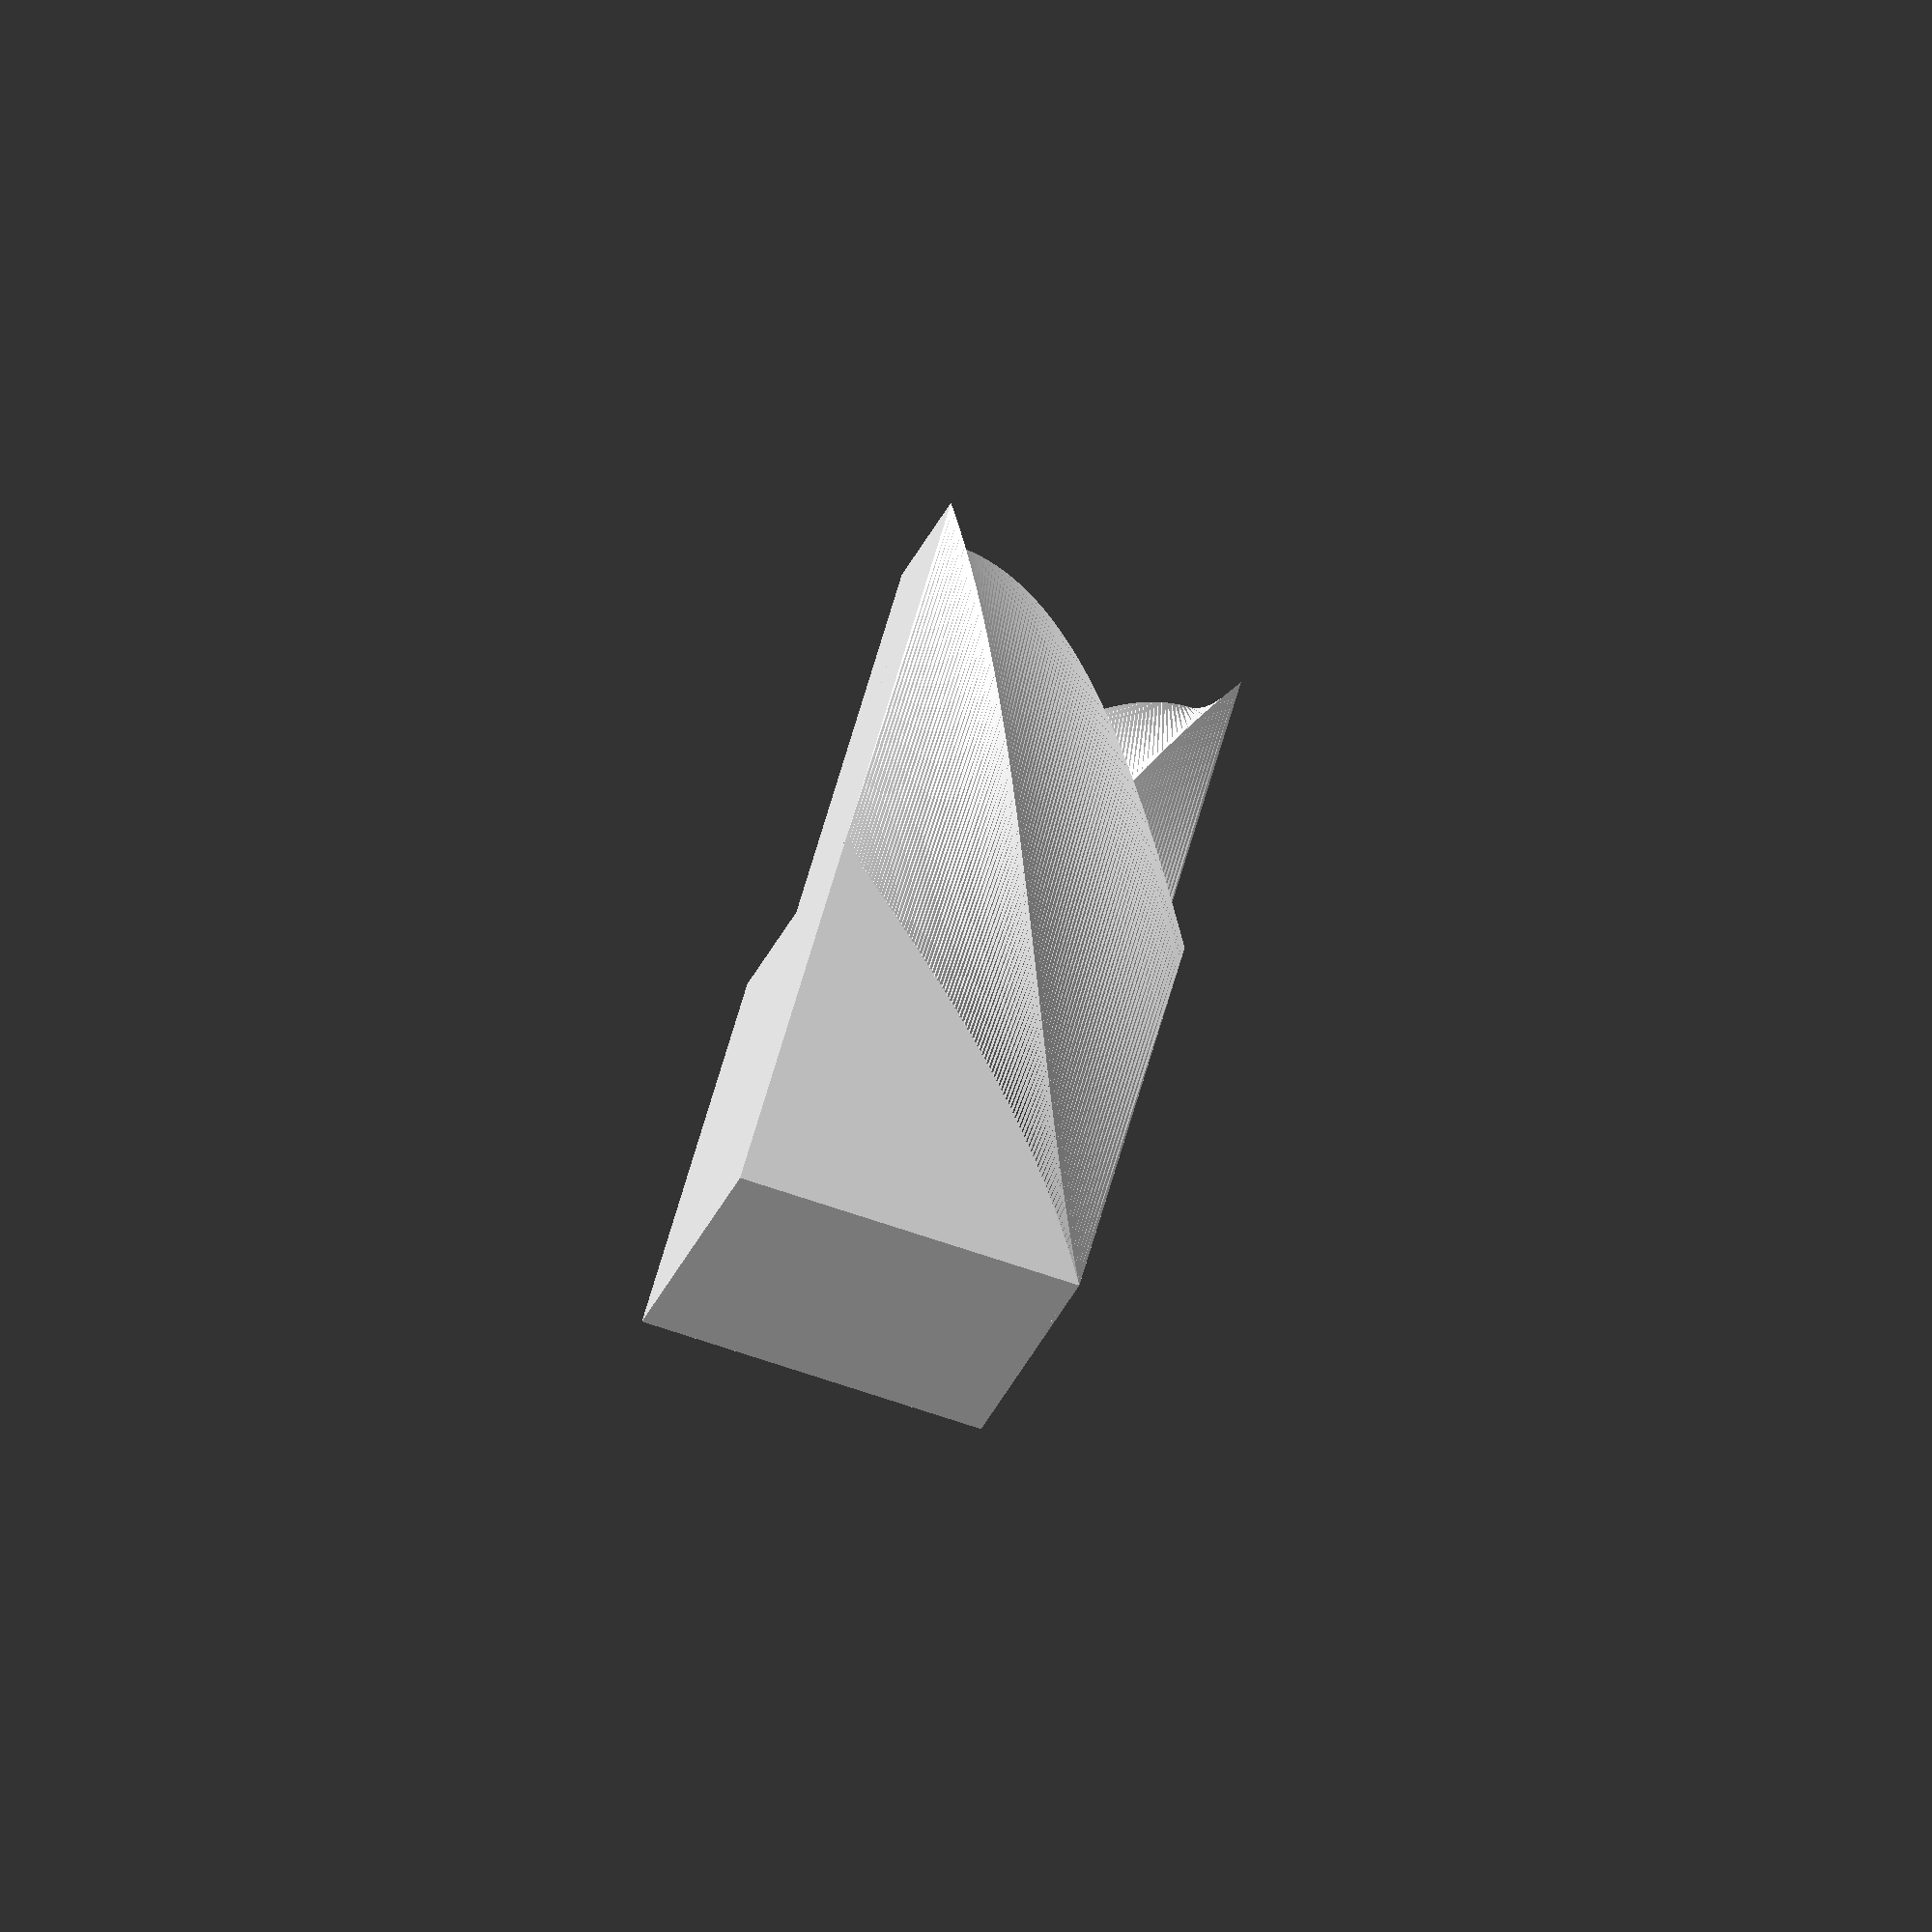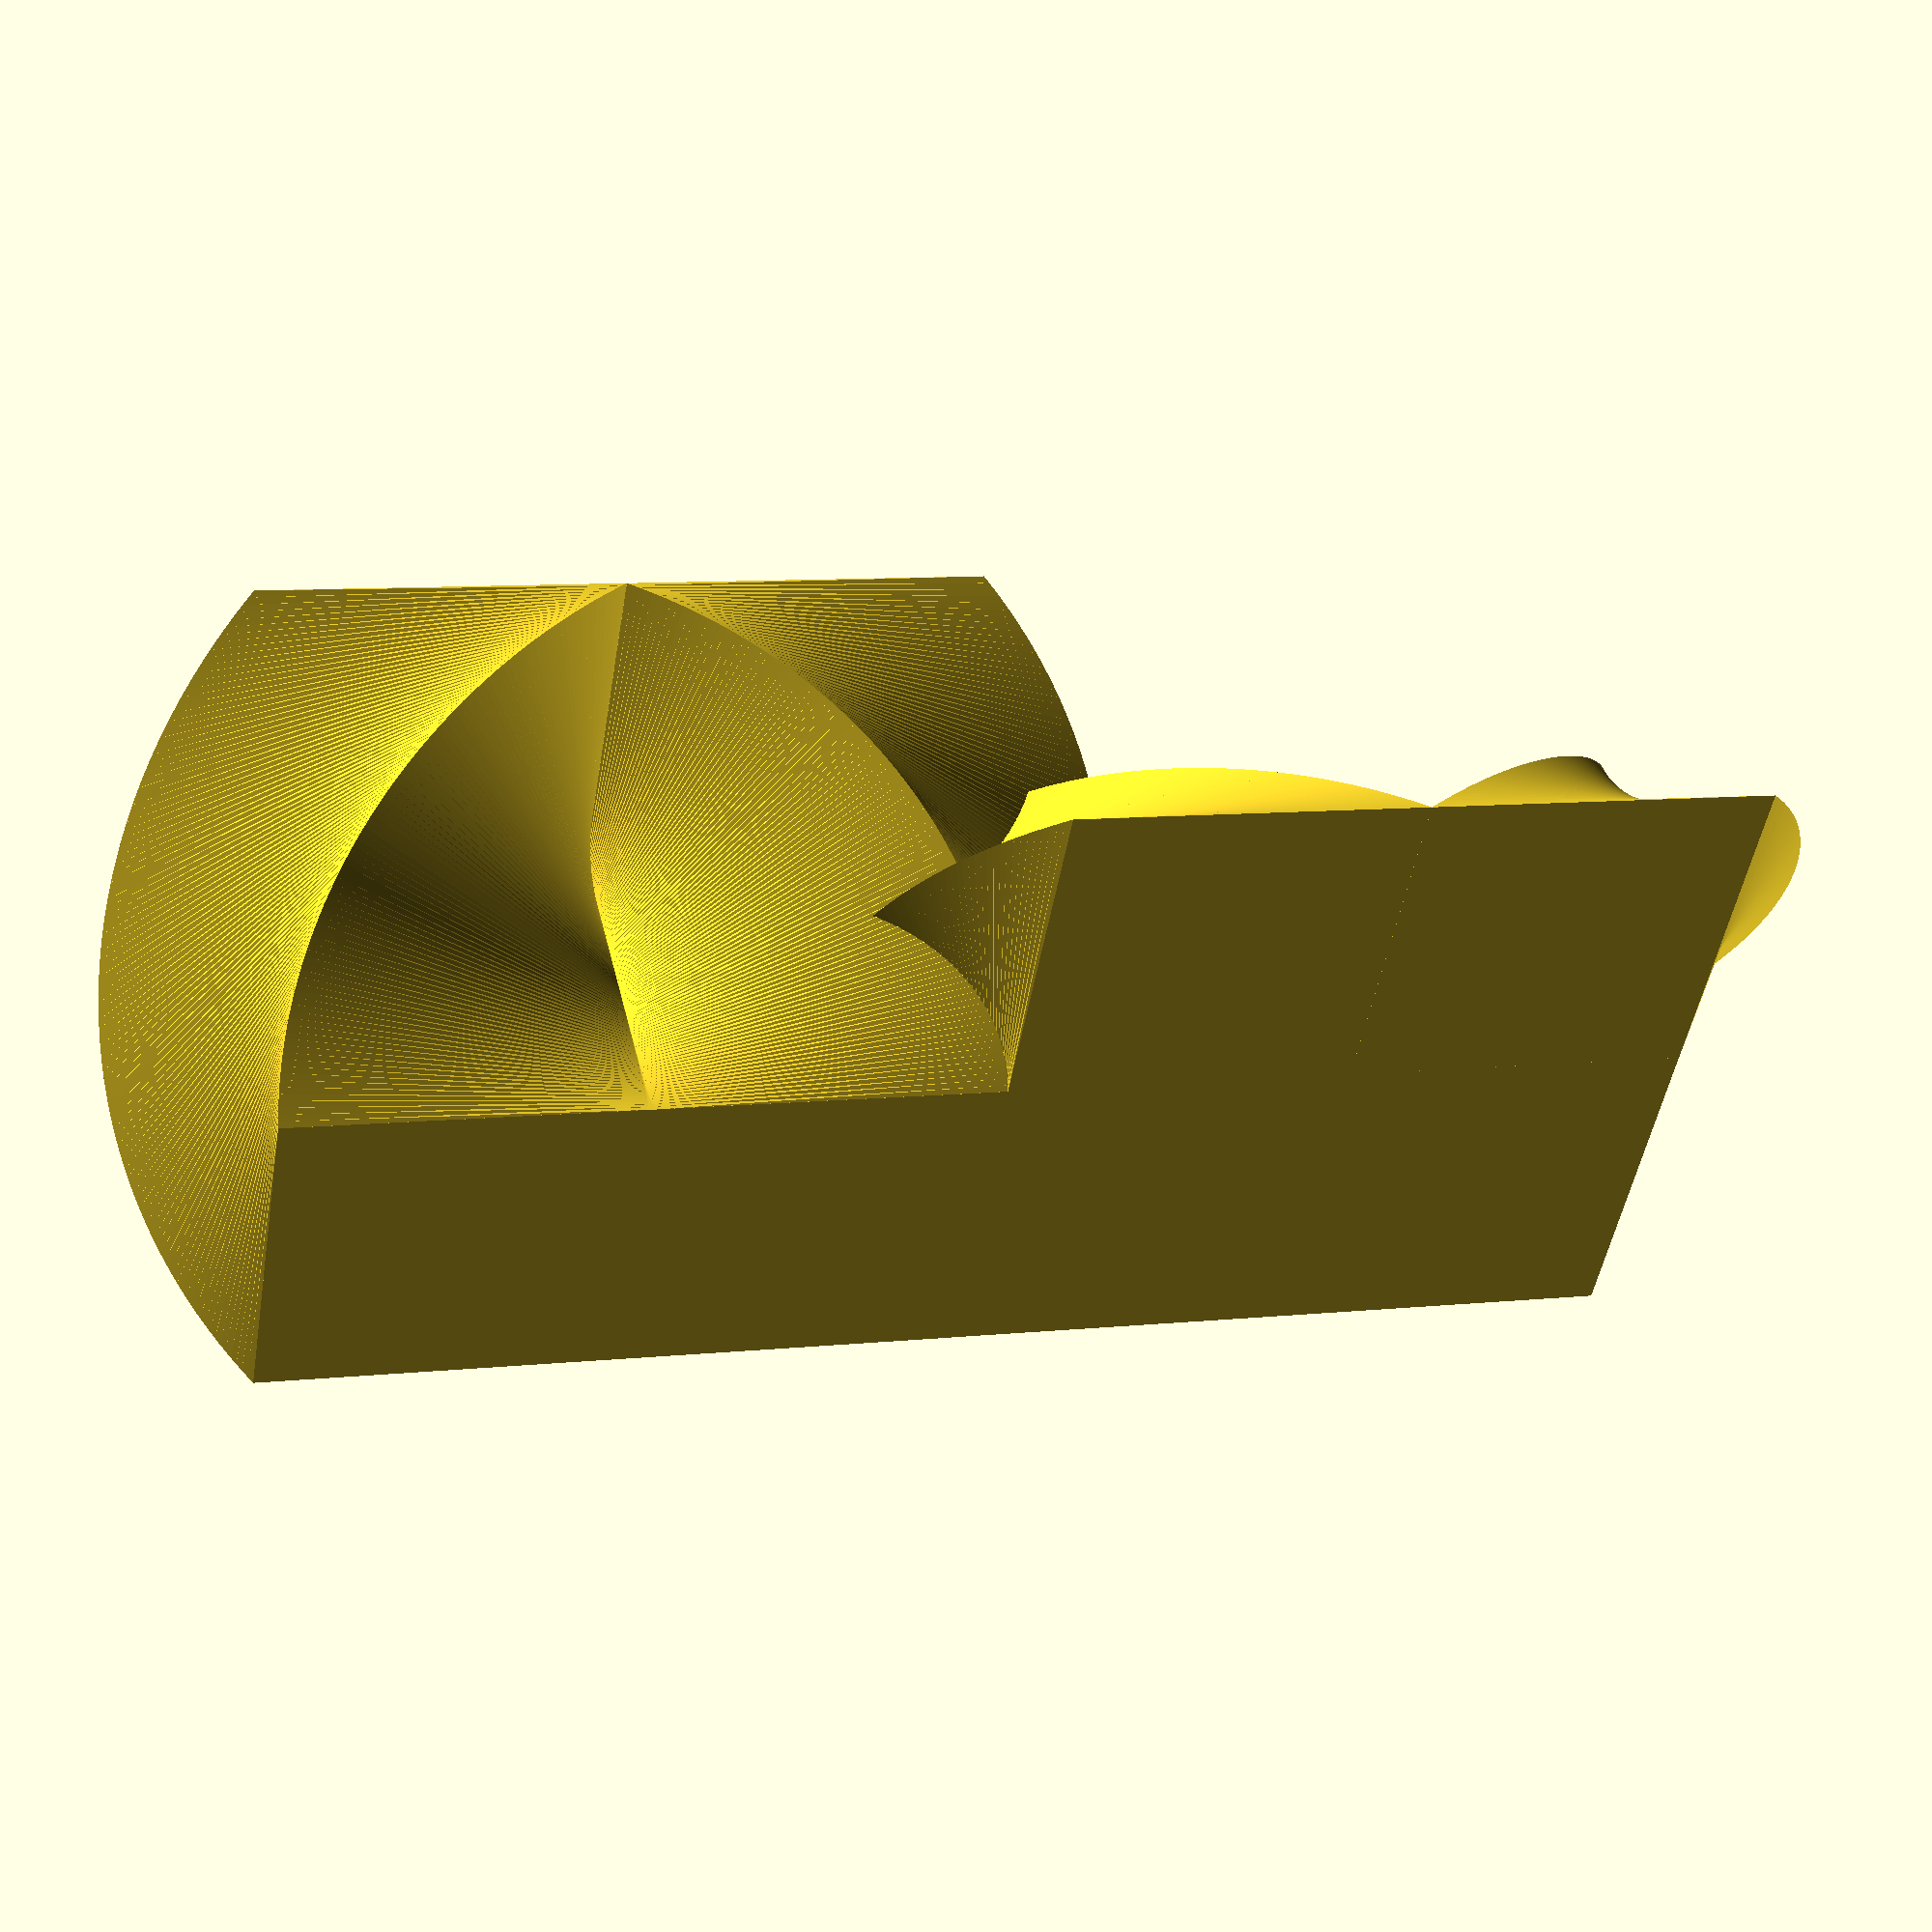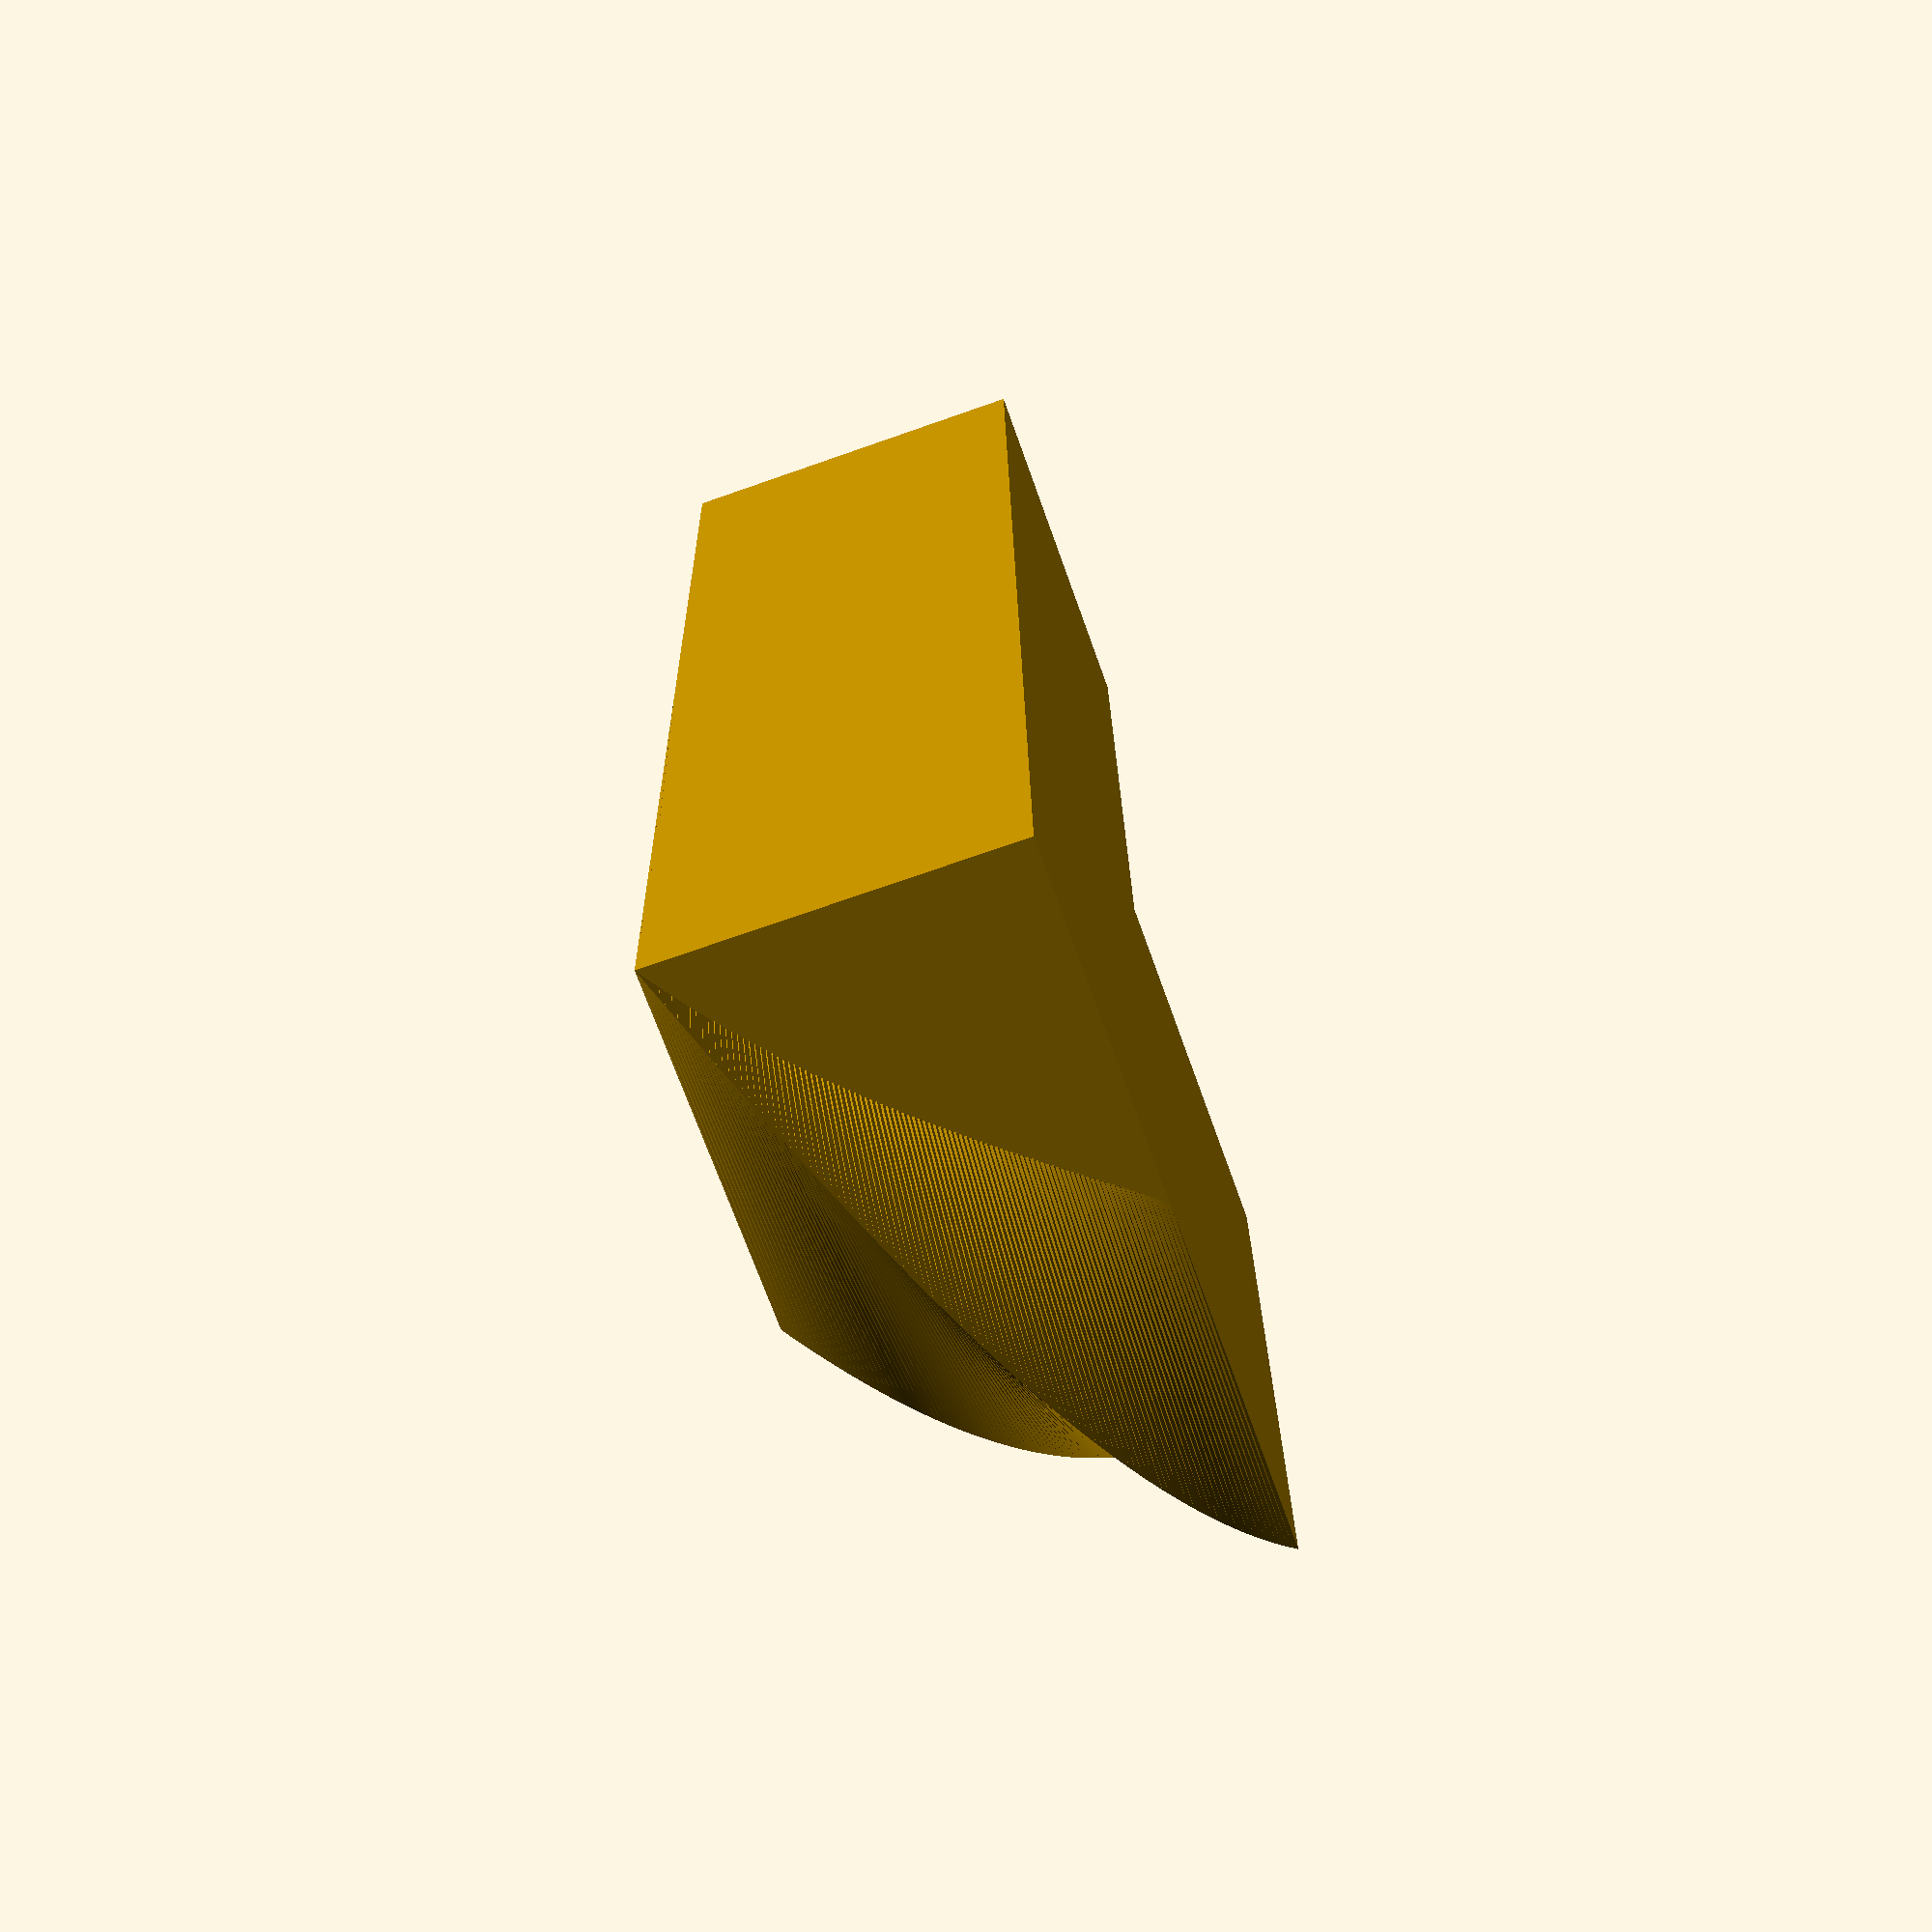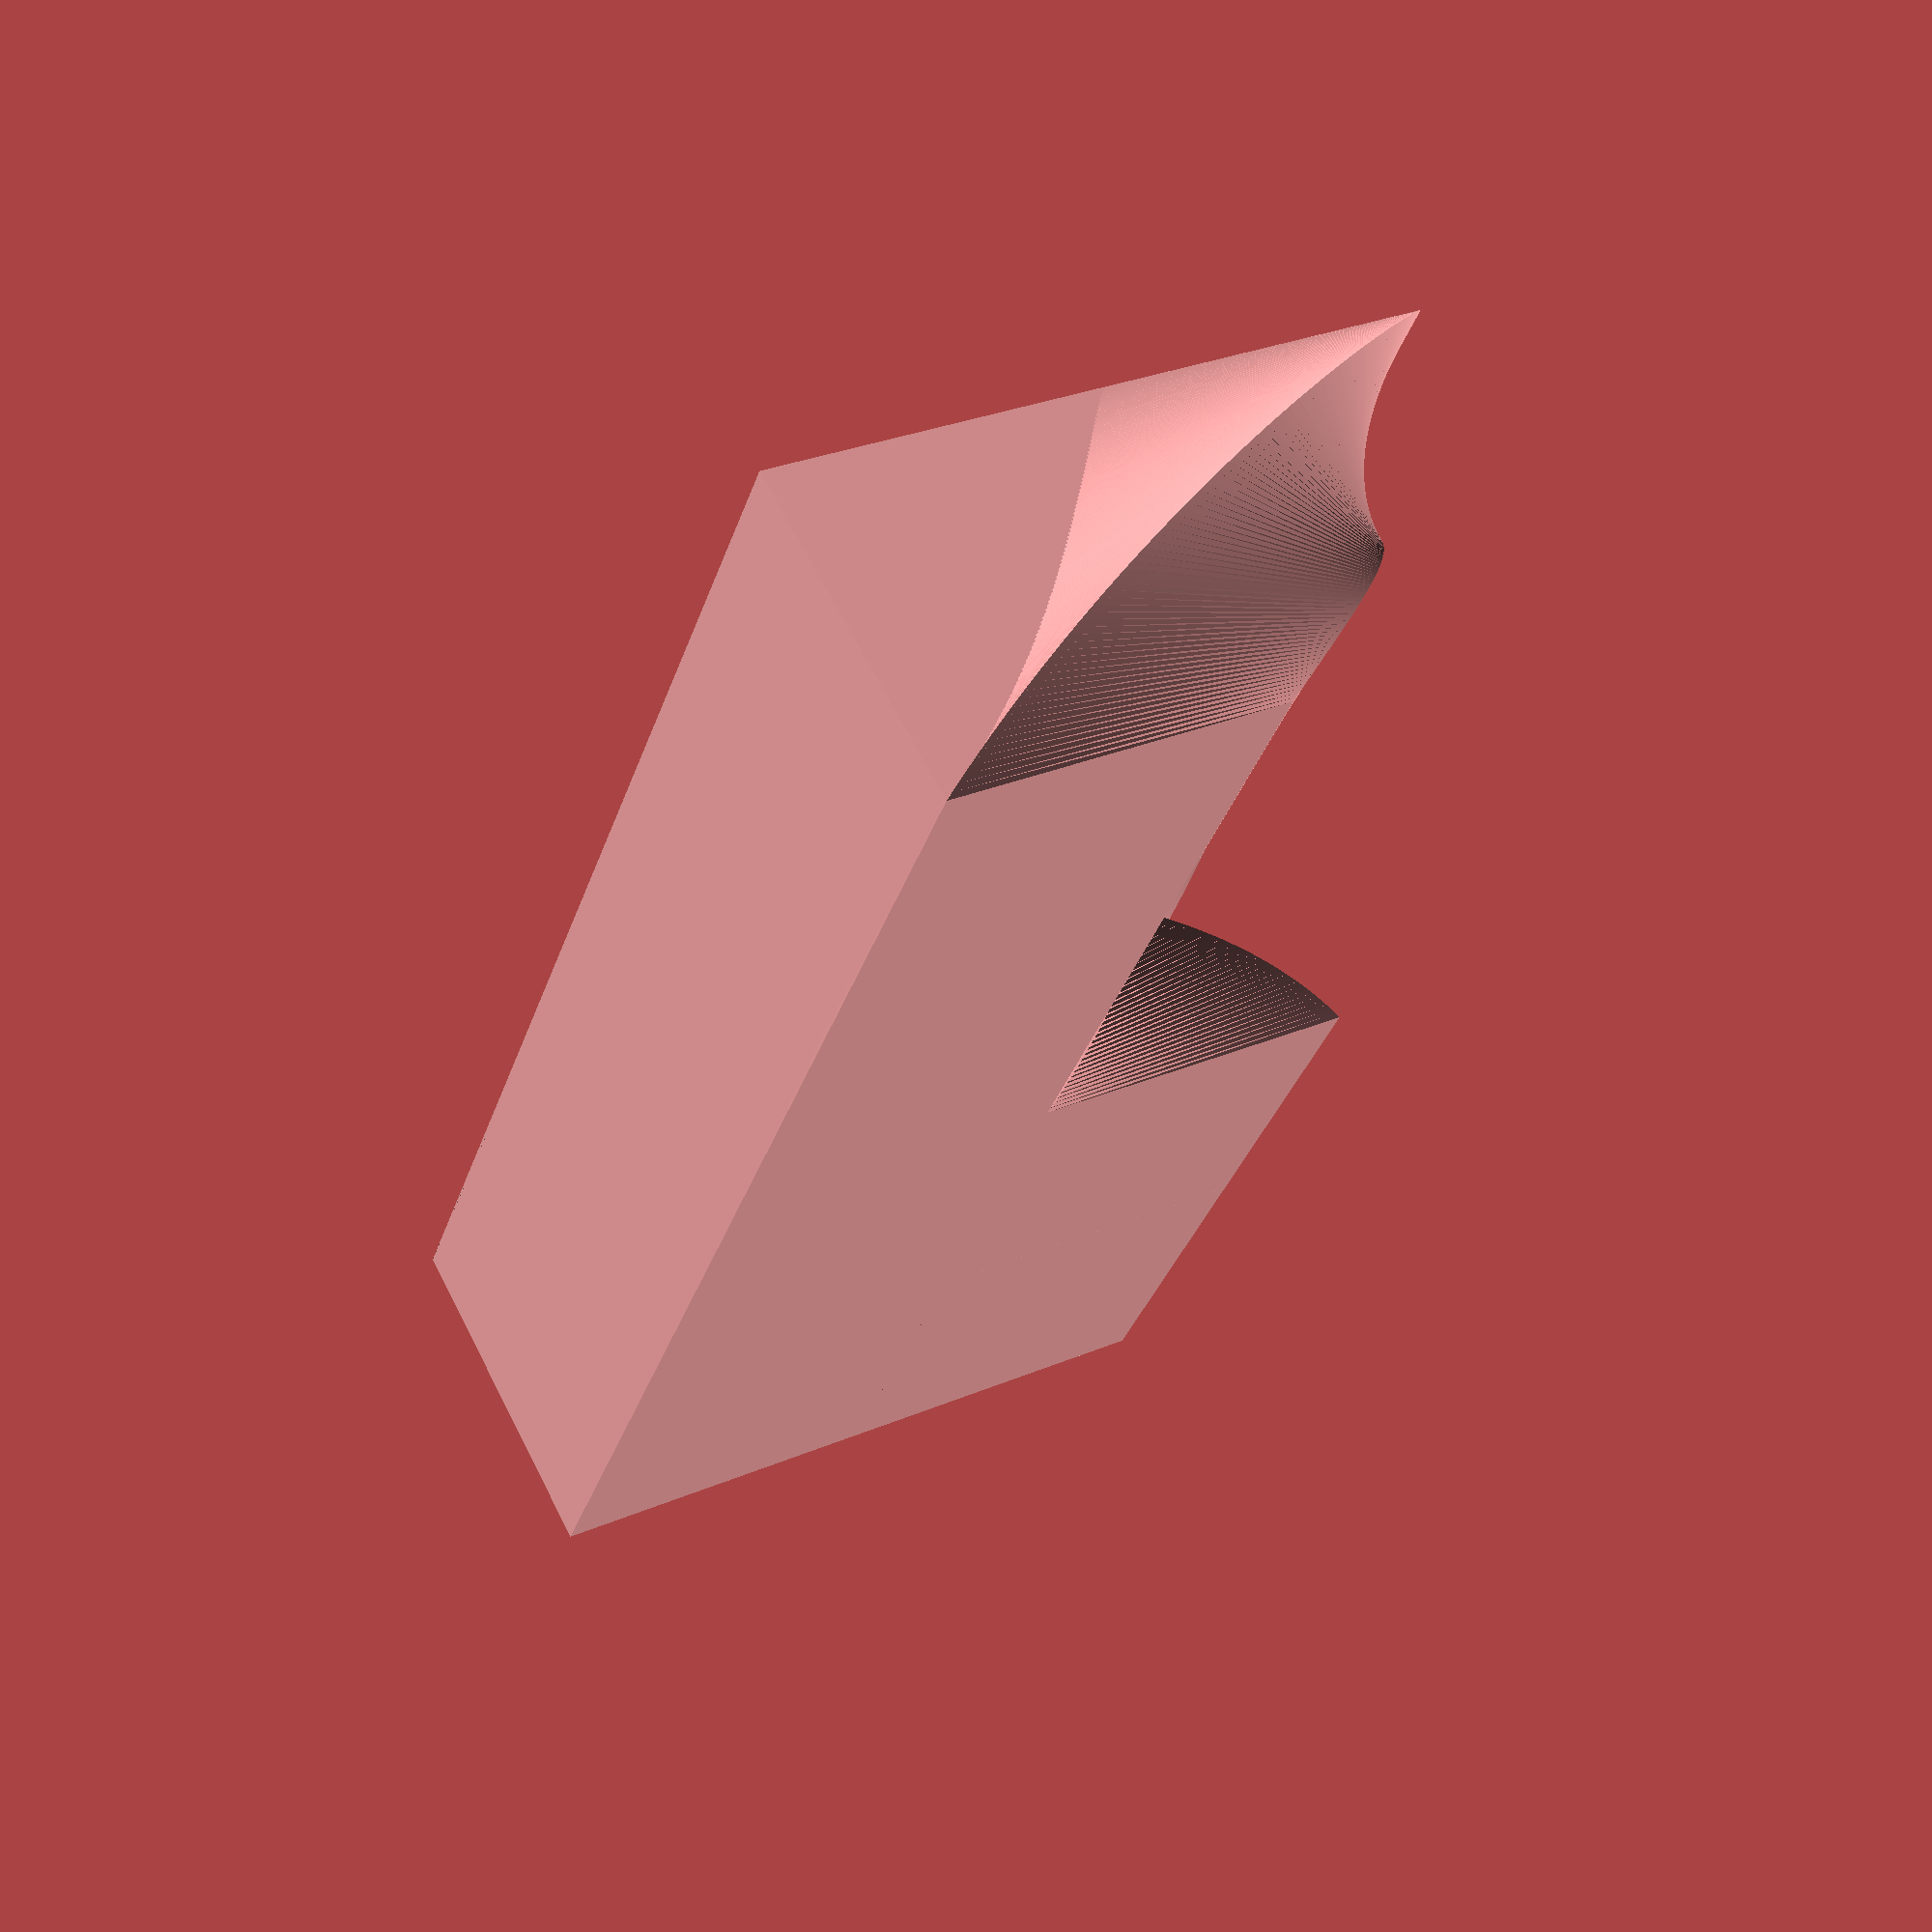
<openscad>
size = 20;
fn = 100;

linear_extrude(height = size, twist = 90, slices = fn)
    square([size, size]);
linear_extrude(height = size, twist = -90, slices = fn)
    translate([-size - 0.001, 0.004, 0])
        square([size, size]);
translate([size * 2 - 0.002, 0.003, size])
    mirror([0, 0, 1]) {
        linear_extrude(height = size, twist = 90, slices = fn)
            square([size, size]);
        linear_extrude(height = size, twist = -90, slices = fn)
            translate([-size - 0.001, 0.004, 0])
                square([size, size]);
    }
translate([-size, 0, 0])
    cube([size * 4, size, size]);
</openscad>
<views>
elev=83.3 azim=103.1 roll=252.3 proj=o view=wireframe
elev=135.0 azim=9.7 roll=193.3 proj=p view=wireframe
elev=70.3 azim=91.8 roll=109.5 proj=p view=wireframe
elev=114.5 azim=108.7 roll=207.0 proj=p view=solid
</views>
